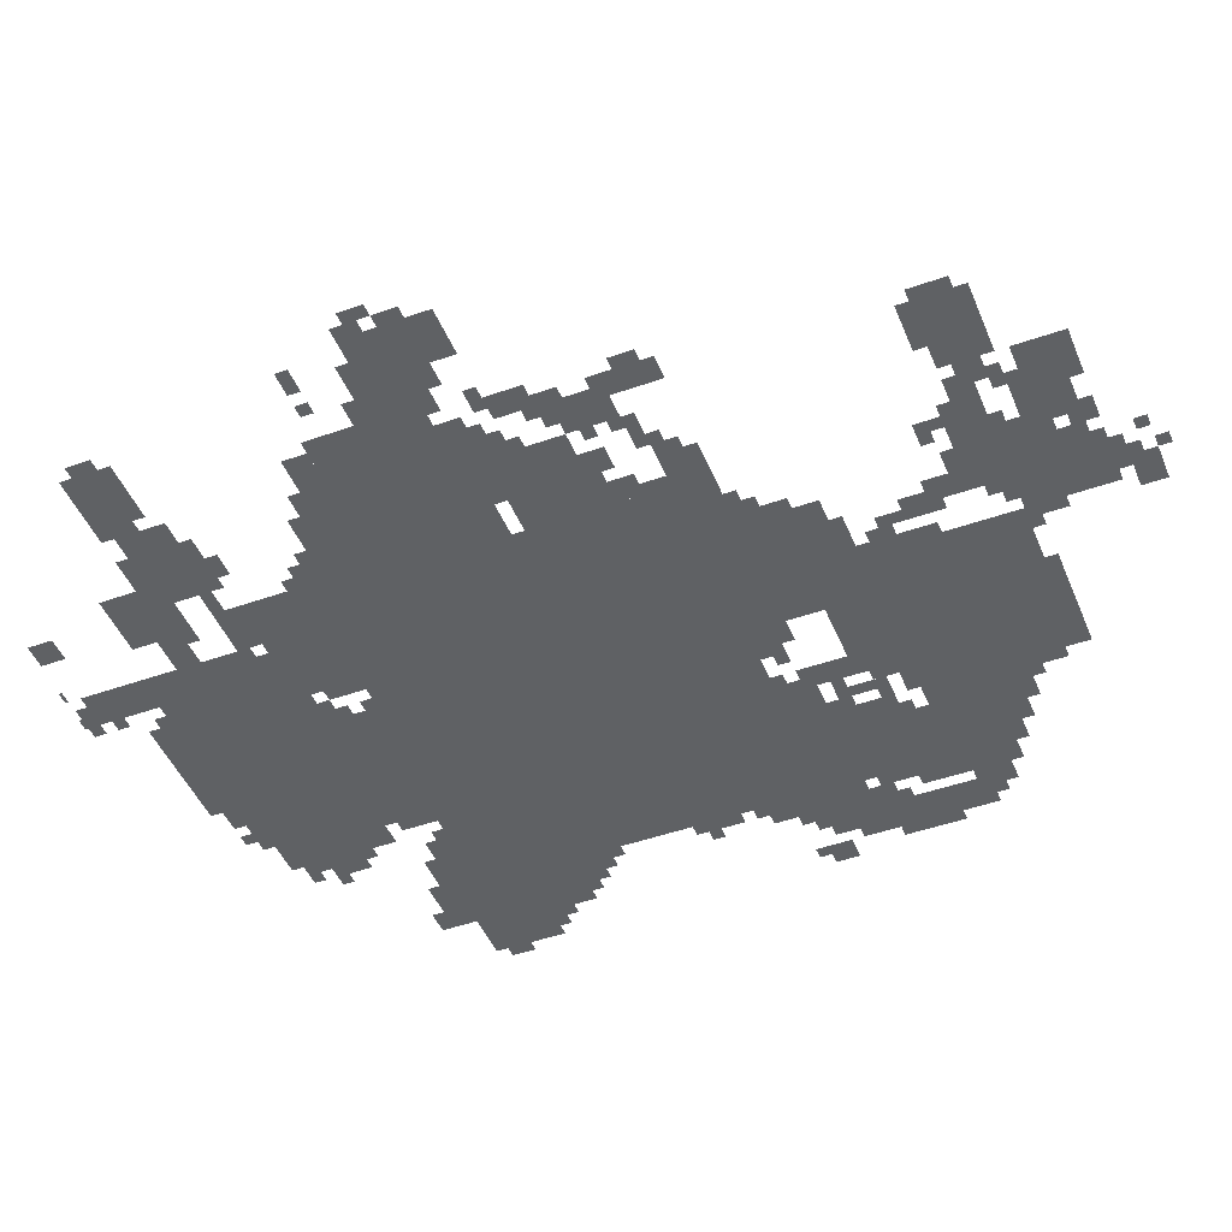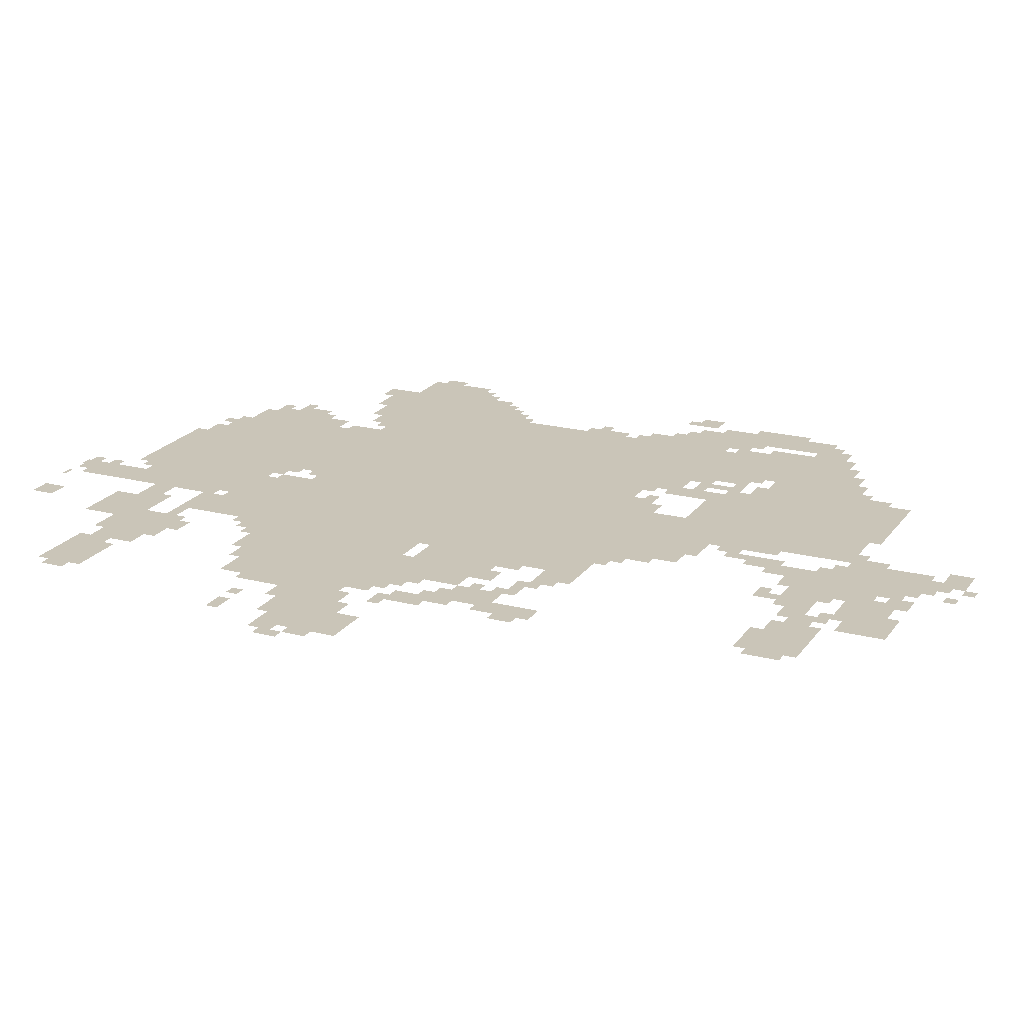
<metadata>
{"format":"obj","ext":"obj","renderer":"f3d","projection":"perspective","resolution":1024,"background":"white","views":[{"elev":-46.7,"azim":111.9,"up":"+Z"},{"elev":20.5,"azim":115.1,"up":"+Z"}]}
</metadata>
<code>
g erdaimu_rw-mesh
v -704 681 0
v -704 1385 0
v -1248 1385 0
v -1248 681 0
v -1248 681 0
v -1248 1385 0
v -1760 1385 0
v -1760 681 0
v -1056 1865 0
v -1056 2281 0
v -1504 2281 0
v -1504 1865 0
v -352 809 0
v -352 1193 0
v -704 1193 0
v -704 809 0
v -704 1385 0
v -704 1577 0
v -1248 1577 0
v -1248 1385 0
v -1248 1385 0
v -1248 1577 0
v -1792 1577 0
v -1792 1385 0
v -832 233 0
v -832 553 0
v -1152 553 0
v -1152 233 0
v -1152 233 0
v -1152 553 0
v -1472 553 0
v -1472 233 0
v -864 1577 0
v -864 1865 0
v -1184 1865 0
v -1184 1577 0
v -1568 1577 0
v -1568 1833 0
v -1760 1833 0
v -1760 1577 0
v -1568 1833 0
v -1568 2089 0
v -1760 2089 0
v -1760 1833 0
v -480 1225 0
v -480 1417 0
v -704 1417 0
v -704 1225 0
v -864 2281 0
v -864 2473 0
v -1056 2473 0
v -1056 2281 0
v -64 1065 0
v -64 1193 0
v -320 1193 0
v -320 1065 0
v -448 329 0
v -448 521 0
v -608 521 0
v -608 329 0
v -1760 713 0
v -1760 937 0
v -1888 937 0
v -1888 713 0
v -1088 553 0
v -1088 681 0
v -1312 681 0
v -1312 553 0
v -1760 521 0
v -1760 713 0
v -1888 713 0
v -1888 521 0
v -1888 585 0
v -1888 777 0
v -2016 777 0
v -2016 585 0
v -1312 553 0
v -1312 681 0
v -1504 681 0
v -1504 553 0
v -416 2217 0
v -416 2345 0
v -608 2345 0
v -608 2217 0
v -608 2377 0
v -608 2473 0
v -832 2473 0
v -832 2377 0
v -1184 1769 0
v -1184 1865 0
v -1408 1865 0
v -1408 1769 0
v -192 329 0
v -192 457 0
v -352 457 0
v -352 329 0
v -800 41 0
v -800 233 0
v -896 233 0
v -896 41 0
v -1376 1577 0
v -1376 1673 0
v -1568 1673 0
v -1568 1577 0
v -1568 585 0
v -1568 681 0
v -1760 681 0
v -1760 585 0
v -672 585 0
v -672 681 0
v -864 681 0
v -864 585 0
v -1856 1769 0
v -1856 1961 0
v -1952 1961 0
v -1952 1769 0
v -672 457 0
v -672 585 0
v -800 585 0
v -800 457 0
v -608 233 0
v -608 393 0
v -704 393 0
v -704 233 0
v -1856 1609 0
v -1856 1769 0
v -1952 1769 0
v -1952 1609 0
v -864 585 0
v -864 681 0
v -1024 681 0
v -1024 585 0
v -1120 137 0
v -1120 233 0
v -1280 233 0
v -1280 137 0
v -960 137 0
v -960 233 0
v -1120 233 0
v -1120 137 0
v -64 1193 0
v -64 1289 0
v -192 1289 0
v -192 1193 0
v -608 1577 0
v -608 1673 0
v -736 1673 0
v -736 1577 0
v -704 2185 0
v -704 2281 0
v -832 2281 0
v -832 2185 0
v -832 2185 0
v -832 2281 0
v -960 2281 0
v -960 2185 0
v -736 1577 0
v -736 1673 0
v -864 1673 0
v -864 1577 0
v -1504 2025 0
v -1504 2185 0
v -1568 2185 0
v -1568 2025 0
v -1472 361 0
v -1472 521 0
v -1536 521 0
v -1536 361 0
v -384 1417 0
v -384 1513 0
v -480 1513 0
v -480 1417 0
v -384 361 0
v -384 489 0
v -448 489 0
v -448 361 0
v -480 745 0
v -480 809 0
v -608 809 0
v -608 745 0
v -1760 1929 0
v -1760 2057 0
v -1824 2057 0
v -1824 1929 0
v -1504 1897 0
v -1504 2025 0
v -1568 2025 0
v -1568 1897 0
v -1472 233 0
v -1472 361 0
v -1536 361 0
v -1536 233 0
v -1792 1609 0
v -1792 1737 0
v -1856 1737 0
v -1856 1609 0
v -1760 1801 0
v -1760 1929 0
v -1824 1929 0
v -1824 1801 0
v -1792 1481 0
v -1792 1609 0
v -1856 1609 0
v -1856 1481 0
v -896 2089 0
v -896 2185 0
v -960 2185 0
v -960 2089 0
v -928 2473 0
v -928 2537 0
v -1024 2537 0
v -1024 2473 0
v -640 1417 0
v -640 1513 0
v -704 1513 0
v -704 1417 0
v -992 2537 0
v -992 2601 0
v -1088 2601 0
v -1088 2537 0
v -704 297 0
v -704 361 0
v -800 361 0
v -800 297 0
v -544 233 0
v -544 329 0
v -608 329 0
v -608 233 0
v -608 681 0
v -608 745 0
v -704 745 0
v -704 681 0
v -1344 1673 0
v -1344 1769 0
v -1408 1769 0
v -1408 1673 0
v -1184 1577 0
v -1184 1673 0
v -1248 1673 0
v -1248 1577 0
v -352 1577 0
v -352 1673 0
v -416 1673 0
v -416 1577 0
v -288 969 0
v -288 1065 0
v -352 1065 0
v -352 969 0
v -288 873 0
v -288 969 0
v -352 969 0
v -352 873 0
v -1504 1737 0
v -1504 1833 0
v -1568 1833 0
v -1568 1737 0
v -608 745 0
v -608 809 0
v -704 809 0
v -704 745 0
v -1216 2281 0
v -1216 2313 0
v -1376 2313 0
v -1376 2281 0
v -480 1193 0
v -480 1225 0
v -608 1225 0
v -608 1193 0
v -1568 2089 0
v -1568 2153 0
v -1632 2153 0
v -1632 2089 0
v -800 2281 0
v -800 2345 0
v -864 2345 0
v -864 2281 0
v -1824 1961 0
v -1824 2025 0
v -1888 2025 0
v -1888 1961 0
v -1760 937 0
v -1760 1001 0
v -1824 1001 0
v -1824 937 0
v -544 1417 0
v -544 1481 0
v -608 1481 0
v -608 1417 0
v -1952 1513 0
v -1952 1577 0
v -2016 1577 0
v -2016 1513 0
v -1856 1545 0
v -1856 1609 0
v -1920 1609 0
v -1920 1545 0
v -416 1225 0
v -416 1289 0
v -480 1289 0
v -480 1225 0
v -608 9 0
v -608 73 0
v -672 73 0
v -672 9 0
v -800 361 0
v -800 489 0
v -832 489 0
v -832 361 0
v -1376 2281 0
v -1376 2313 0
v -1504 2313 0
v -1504 2281 0
v -352 1193 0
v -352 1225 0
v -480 1225 0
v -480 1193 0
v -352 1513 0
v -352 1577 0
v -416 1577 0
v -416 1513 0
v -1504 1673 0
v -1504 1737 0
v -1568 1737 0
v -1568 1673 0
v -800 233 0
v -800 361 0
v -832 361 0
v -832 233 0
v -1024 1961 0
v -1024 2089 0
v -1056 2089 0
v -1056 1961 0
v -1280 201 0
v -1280 233 0
v -1376 233 0
v -1376 201 0
v -1024 1865 0
v -1024 1961 0
v -1056 1961 0
v -1056 1865 0
v -672 2345 0
v -672 2377 0
v -768 2377 0
v -768 2345 0
v -896 553 0
v -896 585 0
v -992 585 0
v -992 553 0
v -128 1033 0
v -128 1065 0
v -224 1065 0
v -224 1033 0
v -960 2025 0
v -960 2121 0
v -992 2121 0
v -992 2025 0
v -1536 361 0
v -1536 457 0
v -1568 457 0
v -1568 361 0
v -1536 265 0
v -1536 361 0
v -1568 361 0
v -1568 265 0
v -800 553 0
v -800 585 0
v -896 585 0
v -896 553 0
v -768 2345 0
v -768 2377 0
v -864 2377 0
v -864 2345 0
v -1952 1769 0
v -1952 1865 0
v -1984 1865 0
v -1984 1769 0
v -352 1353 0
v -352 1449 0
v -384 1449 0
v -384 1353 0
v -1472 1673 0
v -1472 1737 0
v -1504 1737 0
v -1504 1673 0
v -800 1673 0
v -800 1737 0
v -832 1737 0
v -832 1673 0
v -1248 1577 0
v -1248 1641 0
v -1280 1641 0
v -1280 1577 0
v -672 1513 0
v -672 1577 0
v -704 1577 0
v -704 1513 0
v -320 1577 0
v -320 1641 0
v -352 1641 0
v -352 1577 0
v -576 1577 0
v -576 1641 0
v -608 1641 0
v -608 1577 0
v -1408 1801 0
v -1408 1865 0
v -1440 1865 0
v -1440 1801 0
v -608 2249 0
v -608 2313 0
v -640 2313 0
v -640 2249 0
v -672 2217 0
v -672 2281 0
v -704 2281 0
v -704 2217 0
v -960 2217 0
v -960 2281 0
v -992 2281 0
v -992 2217 0
v -1568 361 0
v -1568 425 0
v -1600 425 0
v -1600 361 0
v -832 9 0
v -832 41 0
v -896 41 0
v -896 9 0
v -800 2473 0
v -800 2505 0
v -864 2505 0
v -864 2473 0
v -1632 2089 0
v -1632 2121 0
v -1696 2121 0
v -1696 2089 0
v -928 2025 0
v -928 2089 0
v -960 2089 0
v -960 2025 0
v -992 1929 0
v -992 1993 0
v -1024 1993 0
v -1024 1929 0
v -1504 2185 0
v -1504 2249 0
v -1536 2249 0
v -1536 2185 0
v -736 2121 0
v -736 2185 0
v -768 2185 0
v -768 2121 0
v -832 2153 0
v -832 2185 0
v -896 2185 0
v -896 2153 0
v -1056 553 0
v -1056 617 0
v -1088 617 0
v -1088 553 0
v -512 521 0
v -512 553 0
v -576 553 0
v -576 521 0
v -2016 617 0
v -2016 681 0
v -2047 681 0
v -2047 617 0
v -416 777 0
v -416 809 0
v -480 809 0
v -480 777 0
v -1504 649 0
v -1504 681 0
v -1568 681 0
v -1568 649 0
v -896 201 0
v -896 233 0
v -960 233 0
v -960 201 0
v -1280 169 0
v -1280 201 0
v -1344 201 0
v -1344 169 0
v -160 361 0
v -160 425 0
v -192 425 0
v -192 361 0
v -1824 489 0
v -1824 521 0
v -1888 521 0
v -1888 489 0
v -608 457 0
v -608 489 0
v -672 489 0
v -672 457 0
v -192 1193 0
v -192 1225 0
v -256 1225 0
v -256 1193 0
v 0 1097 0
v 0 1161 0
v -32 1161 0
v -32 1097 0
v -32 1161 0
v -32 1225 0
v -64 1225 0
v -64 1161 0
v -1792 1417 0
v -1792 1481 0
v -1824 1481 0
v -1824 1417 0
v -384 1353 0
v -384 1417 0
v -416 1417 0
v -416 1353 0
v -320 809 0
v -320 873 0
v -352 873 0
v -352 809 0
v -1920 777 0
v -1920 841 0
v -1952 841 0
v -1952 777 0
v -96 905 0
v -96 937 0
v -160 937 0
v -160 905 0
v -32 1065 0
v -32 1129 0
v -64 1129 0
v -64 1065 0
v -224 1001 0
v -224 1033 0
v -288 1033 0
v -288 1001 0
v -352 361 0
v -352 425 0
v -384 425 0
v -384 361 0
v -832 1673 0
v -832 1737 0
v -864 1737 0
v -864 1673 0
v -320 1321 0
v -320 1385 0
v -352 1385 0
v -352 1321 0
v -832 1737 0
v -832 1801 0
v -864 1801 0
v -864 1737 0
v -480 2185 0
v -480 2217 0
v -544 2217 0
v -544 2185 0
v -1440 1705 0
v -1440 1769 0
v -1472 1769 0
v -1472 1705 0
v -1888 841 0
v -1888 905 0
v -1920 905 0
v -1920 841 0
v -1888 777 0
v -1888 841 0
v -1920 841 0
v -1920 777 0
v -1760 1225 0
v -1760 1289 0
v -1792 1289 0
v -1792 1225 0
v -320 1257 0
v -320 1321 0
v -352 1321 0
v -352 1257 0
v -1760 1289 0
v -1760 1353 0
v -1792 1353 0
v -1792 1289 0
v -224 1033 0
v -224 1065 0
v -288 1065 0
v -288 1033 0
v -1376 201 0
v -1376 233 0
v -1440 233 0
v -1440 201 0
v -352 1289 0
v -352 1353 0
v -384 1353 0
v -384 1289 0
v -960 1961 0
v -960 2025 0
v -992 2025 0
v -992 1961 0
v -1952 1705 0
v -1952 1769 0
v -1984 1769 0
v -1984 1705 0
v -640 2217 0
v -640 2281 0
v -672 2281 0
v -672 2217 0
v -416 2185 0
v -416 2217 0
v -480 2217 0
v -480 2185 0
v -640 2281 0
v -640 2345 0
v -672 2345 0
v -672 2281 0
v -608 2473 0
v -608 2505 0
v -672 2505 0
v -672 2473 0
v -672 2473 0
v -672 2505 0
v -736 2505 0
v -736 2473 0
v -1632 553 0
v -1632 585 0
v -1696 585 0
v -1696 553 0
v -480 1545 0
v -480 1577 0
v -544 1577 0
v -544 1545 0
v -1760 1609 0
v -1760 1673 0
v -1792 1673 0
v -1792 1609 0
v -1760 1737 0
v -1760 1801 0
v -1792 1801 0
v -1792 1737 0
v -1440 1769 0
v -1440 1833 0
v -1472 1833 0
v -1472 1769 0
v -320 1097 0
v -320 1161 0
v -352 1161 0
v -352 1097 0
v -416 1513 0
v -416 1545 0
v -480 1545 0
v -480 1513 0
v -384 2249 0
v -384 2313 0
v -416 2313 0
v -416 2249 0
v -1696 553 0
v -1696 585 0
v -1760 585 0
v -1760 553 0
v -1056 2313 0
v -1056 2377 0
v -1088 2377 0
v -1088 2313 0
v -928 1865 0
v -928 1897 0
v -992 1897 0
v -992 1865 0
v -544 1577 0
v -544 1609 0
v -576 1609 0
v -576 1577 0
v -192 905 0
v -192 937 0
v -224 937 0
v -224 905 0
v -1280 1609 0
v -1280 1641 0
v -1312 1641 0
v -1312 1609 0
v -1824 937 0
v -1824 969 0
v -1856 969 0
v -1856 937 0
v -1760 1001 0
v -1760 1033 0
v -1792 1033 0
v -1792 1001 0
v -384 1225 0
v -384 1257 0
v -416 1257 0
v -416 1225 0
v -1344 1577 0
v -1344 1609 0
v -1376 1609 0
v -1376 1577 0
v -1792 1257 0
v -1792 1289 0
v -1824 1289 0
v -1824 1257 0
v -448 1289 0
v -448 1321 0
v -480 1321 0
v -480 1289 0
v -416 1385 0
v -416 1417 0
v -448 1417 0
v -448 1385 0
v -608 1417 0
v -608 1449 0
v -640 1449 0
v -640 1417 0
v -288 1257 0
v -288 1289 0
v -320 1289 0
v -320 1257 0
v -1856 1513 0
v -1856 1545 0
v -1888 1545 0
v -1888 1513 0
v -480 1449 0
v -480 1481 0
v -512 1481 0
v -512 1449 0
v -1952 1481 0
v -1952 1513 0
v -1984 1513 0
v -1984 1481 0
v -1952 777 0
v -1952 809 0
v -1984 809 0
v -1984 777 0
v -1568 265 0
v -1568 297 0
v -1600 297 0
v -1600 265 0
v -1600 329 0
v -1600 361 0
v -1632 361 0
v -1632 329 0
v -704 361 0
v -704 393 0
v -736 393 0
v -736 361 0
v -928 169 0
v -928 201 0
v -960 201 0
v -960 169 0
v -768 0 0
v -768 9 0
v -800 9 0
v -800 0 0
v -896 73 0
v -896 105 0
v -928 105 0
v -928 73 0
v -1376 169 0
v -1376 201 0
v -1408 201 0
v -1408 169 0
v -1728 521 0
v -1728 553 0
v -1760 553 0
v -1760 521 0
v -1056 649 0
v -1056 681 0
v -1088 681 0
v -1088 649 0
v -640 649 0
v -640 681 0
v -672 681 0
v -672 649 0
v -576 713 0
v -576 745 0
v -608 745 0
v -608 713 0
v -1536 617 0
v -1536 649 0
v -1568 649 0
v -1568 617 0
v -800 521 0
v -800 553 0
v -832 553 0
v -832 521 0
v -1024 553 0
v -1024 585 0
v -1056 585 0
v -1056 553 0
v -864 0 0
v -864 9 0
v -896 9 0
v -896 0 0
v -1056 2281 0
v -1056 2313 0
v -1088 2313 0
v -1088 2281 0
v -384 2217 0
v -384 2249 0
v -416 2249 0
v -416 2217 0
v -992 1865 0
v -992 1897 0
v -1024 1897 0
v -1024 1865 0
v -960 2601 0
v -960 2633 0
v -992 2633 0
v -992 2601 0
v -896 2473 0
v -896 2505 0
v -928 2505 0
v -928 2473 0
v -960 2537 0
v -960 2569 0
v -992 2569 0
v -992 2537 0
v -896 2569 0
v -896 2601 0
v -928 2601 0
v -928 2569 0
v -1760 1705 0
v -1760 1737 0
v -1792 1737 0
v -1792 1705 0
v -1568 329 0
v -1568 361 0
v -1600 361 0
v -1600 329 0
v -320 1065 0
v -320 1097 0
v -352 1097 0
v -352 1065 0
v -352 329 0
v -352 361 0
v -384 361 0
v -384 329 0
v -896 9 0
v -896 41 0
v -928 41 0
v -928 9 0
v -1760 1577 0
v -1760 1609 0
v -1792 1609 0
v -1792 1577 0
v -544 1545 0
v -544 1577 0
v -576 1577 0
v -576 1545 0
v -480 1513 0
v -480 1545 0
v -512 1545 0
v -512 1513 0
v -1024 2473 0
v -1024 2505 0
v -1056 2505 0
v -1056 2473 0
v -1472 1801 0
v -1472 1833 0
v -1504 1833 0
v -1504 1801 0
v -1536 1833 0
v -1536 1865 0
v -1568 1865 0
v -1568 1833 0
v -1824 1929 0
v -1824 1961 0
v -1856 1961 0
v -1856 1929 0
v -1824 1737 0
v -1824 1769 0
v -1856 1769 0
v -1856 1737 0
v -1344 1641 0
v -1344 1673 0
v -1376 1673 0
v -1376 1641 0
v -768 1673 0
v -768 1705 0
v -800 1705 0
v -800 1673 0
v -1408 1705 0
v -1408 1737 0
v -1440 1737 0
v -1440 1705 0
v -1888 1961 0
v -1888 1993 0
v -1920 1993 0
v -1920 1961 0
v -672 2313 0
v -672 2345 0
v -704 2345 0
v -704 2313 0
v -832 2377 0
v -832 2409 0
v -864 2409 0
v -864 2377 0
v -832 2441 0
v -832 2473 0
v -864 2473 0
v -864 2441 0
v -768 2281 0
v -768 2313 0
v -800 2313 0
v -800 2281 0
v -768 2121 0
v -768 2153 0
v -800 2153 0
v -800 2121 0
v -992 2249 0
v -992 2281 0
v -1024 2281 0
v -1024 2249 0
v -1088 2281 0
v -1088 2313 0
v -1120 2313 0
v -1120 2281 0
g erdaimu_rw-mesh_0
f 3 2 1
f 1 4 3
f 7 6 5
f 5 8 7
f 11 10 9
f 9 12 11
f 15 14 13
f 13 16 15
f 19 18 17
f 17 20 19
f 23 22 21
f 21 24 23
f 27 26 25
f 25 28 27
f 31 30 29
f 29 32 31
f 35 34 33
f 33 36 35
f 39 38 37
f 37 40 39
f 43 42 41
f 41 44 43
f 47 46 45
f 45 48 47
f 51 50 49
f 49 52 51
f 55 54 53
f 53 56 55
f 59 58 57
f 57 60 59
f 63 62 61
f 61 64 63
f 67 66 65
f 65 68 67
f 71 70 69
f 69 72 71
f 75 74 73
f 73 76 75
f 79 78 77
f 77 80 79
f 83 82 81
f 81 84 83
f 87 86 85
f 85 88 87
f 91 90 89
f 89 92 91
f 95 94 93
f 93 96 95
f 99 98 97
f 97 100 99
f 103 102 101
f 101 104 103
f 107 106 105
f 105 108 107
f 111 110 109
f 109 112 111
f 115 114 113
f 113 116 115
f 119 118 117
f 117 120 119
f 123 122 121
f 121 124 123
f 127 126 125
f 125 128 127
f 131 130 129
f 129 132 131
f 135 134 133
f 133 136 135
f 139 138 137
f 137 140 139
f 143 142 141
f 141 144 143
f 147 146 145
f 145 148 147
f 151 150 149
f 149 152 151
f 155 154 153
f 153 156 155
f 159 158 157
f 157 160 159
f 163 162 161
f 161 164 163
f 167 166 165
f 165 168 167
f 171 170 169
f 169 172 171
f 175 174 173
f 173 176 175
f 179 178 177
f 177 180 179
f 183 182 181
f 181 184 183
f 187 186 185
f 185 188 187
f 191 190 189
f 189 192 191
f 195 194 193
f 193 196 195
f 199 198 197
f 197 200 199
f 203 202 201
f 201 204 203
f 207 206 205
f 205 208 207
f 211 210 209
f 209 212 211
f 215 214 213
f 213 216 215
f 219 218 217
f 217 220 219
f 223 222 221
f 221 224 223
f 227 226 225
f 225 228 227
f 231 230 229
f 229 232 231
f 235 234 233
f 233 236 235
f 239 238 237
f 237 240 239
f 243 242 241
f 241 244 243
f 247 246 245
f 245 248 247
f 251 250 249
f 249 252 251
f 255 254 253
f 253 256 255
f 259 258 257
f 257 260 259
f 263 262 261
f 261 264 263
f 267 266 265
f 265 268 267
f 271 270 269
f 269 272 271
f 275 274 273
f 273 276 275
f 279 278 277
f 277 280 279
f 283 282 281
f 281 284 283
f 287 286 285
f 285 288 287
f 291 290 289
f 289 292 291
f 295 294 293
f 293 296 295
f 299 298 297
f 297 300 299
f 303 302 301
f 301 304 303
f 307 306 305
f 305 308 307
f 311 310 309
f 309 312 311
f 315 314 313
f 313 316 315
f 319 318 317
f 317 320 319
f 323 322 321
f 321 324 323
f 327 326 325
f 325 328 327
f 331 330 329
f 329 332 331
f 335 334 333
f 333 336 335
f 339 338 337
f 337 340 339
f 343 342 341
f 341 344 343
f 347 346 345
f 345 348 347
f 351 350 349
f 349 352 351
f 355 354 353
f 353 356 355
f 359 358 357
f 357 360 359
f 363 362 361
f 361 364 363
f 367 366 365
f 365 368 367
f 371 370 369
f 369 372 371
f 375 374 373
f 373 376 375
f 379 378 377
f 377 380 379
f 383 382 381
f 381 384 383
f 387 386 385
f 385 388 387
f 391 390 389
f 389 392 391
f 395 394 393
f 393 396 395
f 399 398 397
f 397 400 399
f 403 402 401
f 401 404 403
f 407 406 405
f 405 408 407
f 411 410 409
f 409 412 411
f 415 414 413
f 413 416 415
f 419 418 417
f 417 420 419
f 423 422 421
f 421 424 423
f 427 426 425
f 425 428 427
f 431 430 429
f 429 432 431
f 435 434 433
f 433 436 435
f 439 438 437
f 437 440 439
f 443 442 441
f 441 444 443
f 447 446 445
f 445 448 447
f 451 450 449
f 449 452 451
f 455 454 453
f 453 456 455
f 459 458 457
f 457 460 459
f 463 462 461
f 461 464 463
f 467 466 465
f 465 468 467
f 471 470 469
f 469 472 471
f 475 474 473
f 473 476 475
f 479 478 477
f 477 480 479
f 483 482 481
f 481 484 483
f 487 486 485
f 485 488 487
f 491 490 489
f 489 492 491
f 495 494 493
f 493 496 495
f 499 498 497
f 497 500 499
f 503 502 501
f 501 504 503
f 507 506 505
f 505 508 507
f 511 510 509
f 509 512 511
f 515 514 513
f 513 516 515
f 519 518 517
f 517 520 519
f 523 522 521
f 521 524 523
f 527 526 525
f 525 528 527
f 531 530 529
f 529 532 531
f 535 534 533
f 533 536 535
f 539 538 537
f 537 540 539
f 543 542 541
f 541 544 543
f 547 546 545
f 545 548 547
f 551 550 549
f 549 552 551
f 555 554 553
f 553 556 555
f 559 558 557
f 557 560 559
f 563 562 561
f 561 564 563
f 567 566 565
f 565 568 567
f 571 570 569
f 569 572 571
f 575 574 573
f 573 576 575
f 579 578 577
f 577 580 579
f 583 582 581
f 581 584 583
f 587 586 585
f 585 588 587
f 591 590 589
f 589 592 591
f 595 594 593
f 593 596 595
f 599 598 597
f 597 600 599
f 603 602 601
f 601 604 603
f 607 606 605
f 605 608 607
f 611 610 609
f 609 612 611
f 615 614 613
f 613 616 615
f 619 618 617
f 617 620 619
f 623 622 621
f 621 624 623
f 627 626 625
f 625 628 627
f 631 630 629
f 629 632 631
f 635 634 633
f 633 636 635
f 639 638 637
f 637 640 639
f 643 642 641
f 641 644 643
f 647 646 645
f 645 648 647
f 651 650 649
f 649 652 651
f 655 654 653
f 653 656 655
f 659 658 657
f 657 660 659
f 663 662 661
f 661 664 663
f 667 666 665
f 665 668 667
f 671 670 669
f 669 672 671
f 675 674 673
f 673 676 675
f 679 678 677
f 677 680 679
f 683 682 681
f 681 684 683
f 687 686 685
f 685 688 687
f 691 690 689
f 689 692 691
f 695 694 693
f 693 696 695
f 699 698 697
f 697 700 699
f 703 702 701
f 701 704 703
f 707 706 705
f 705 708 707
f 711 710 709
f 709 712 711
f 715 714 713
f 713 716 715
f 719 718 717
f 717 720 719
f 723 722 721
f 721 724 723
f 727 726 725
f 725 728 727
f 731 730 729
f 729 732 731
f 735 734 733
f 733 736 735
f 739 738 737
f 737 740 739
f 743 742 741
f 741 744 743
f 747 746 745
f 745 748 747
f 751 750 749
f 749 752 751
f 755 754 753
f 753 756 755
f 759 758 757
f 757 760 759
f 763 762 761
f 761 764 763
f 767 766 765
f 765 768 767
f 771 770 769
f 769 772 771
f 775 774 773
f 773 776 775
f 779 778 777
f 777 780 779
f 783 782 781
f 781 784 783
f 787 786 785
f 785 788 787
f 791 790 789
f 789 792 791
f 795 794 793
f 793 796 795
f 799 798 797
f 797 800 799
f 803 802 801
f 801 804 803
f 807 806 805
f 805 808 807
f 811 810 809
f 809 812 811
f 815 814 813
f 813 816 815
f 819 818 817
f 817 820 819
f 823 822 821
f 821 824 823
f 827 826 825
f 825 828 827
f 831 830 829
f 829 832 831
f 835 834 833
f 833 836 835
f 839 838 837
f 837 840 839
f 843 842 841
f 841 844 843
f 847 846 845
f 845 848 847
f 851 850 849
f 849 852 851
f 855 854 853
f 853 856 855
f 859 858 857
f 857 860 859
f 863 862 861
f 861 864 863
f 867 866 865
f 865 868 867
f 871 870 869
f 869 872 871
f 875 874 873
f 873 876 875
f 879 878 877
f 877 880 879
f 883 882 881
f 881 884 883
f 887 886 885
f 885 888 887
f 891 890 889
f 889 892 891
f 895 894 893
f 893 896 895
f 899 898 897
f 897 900 899
f 903 902 901
f 901 904 903
f 907 906 905
f 905 908 907
f 911 910 909
f 909 912 911

</code>
